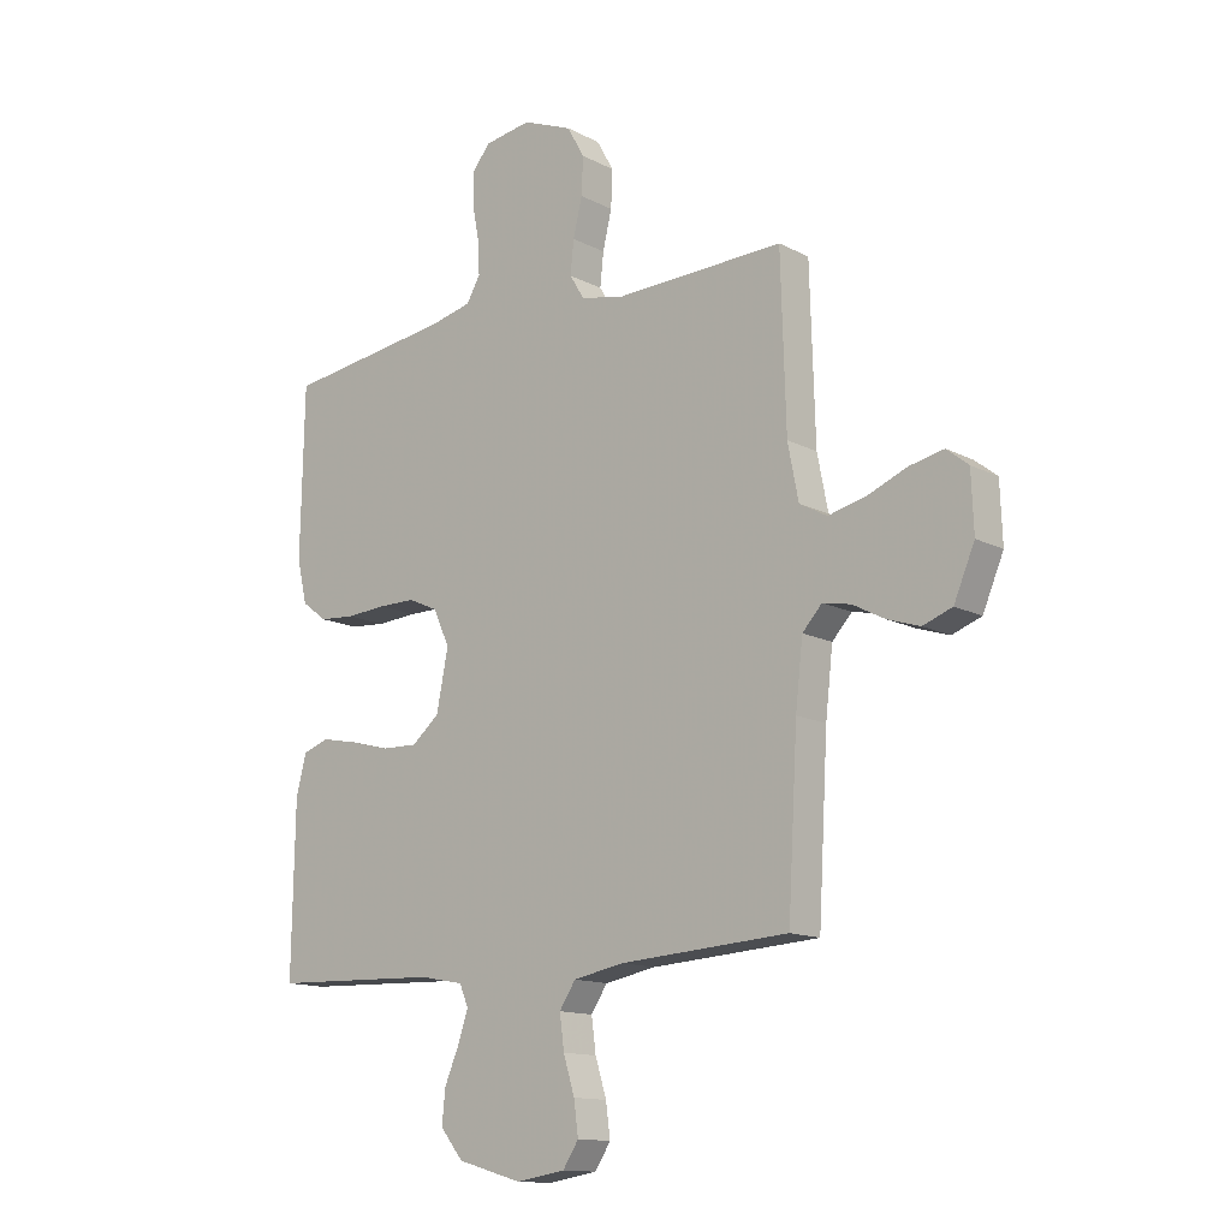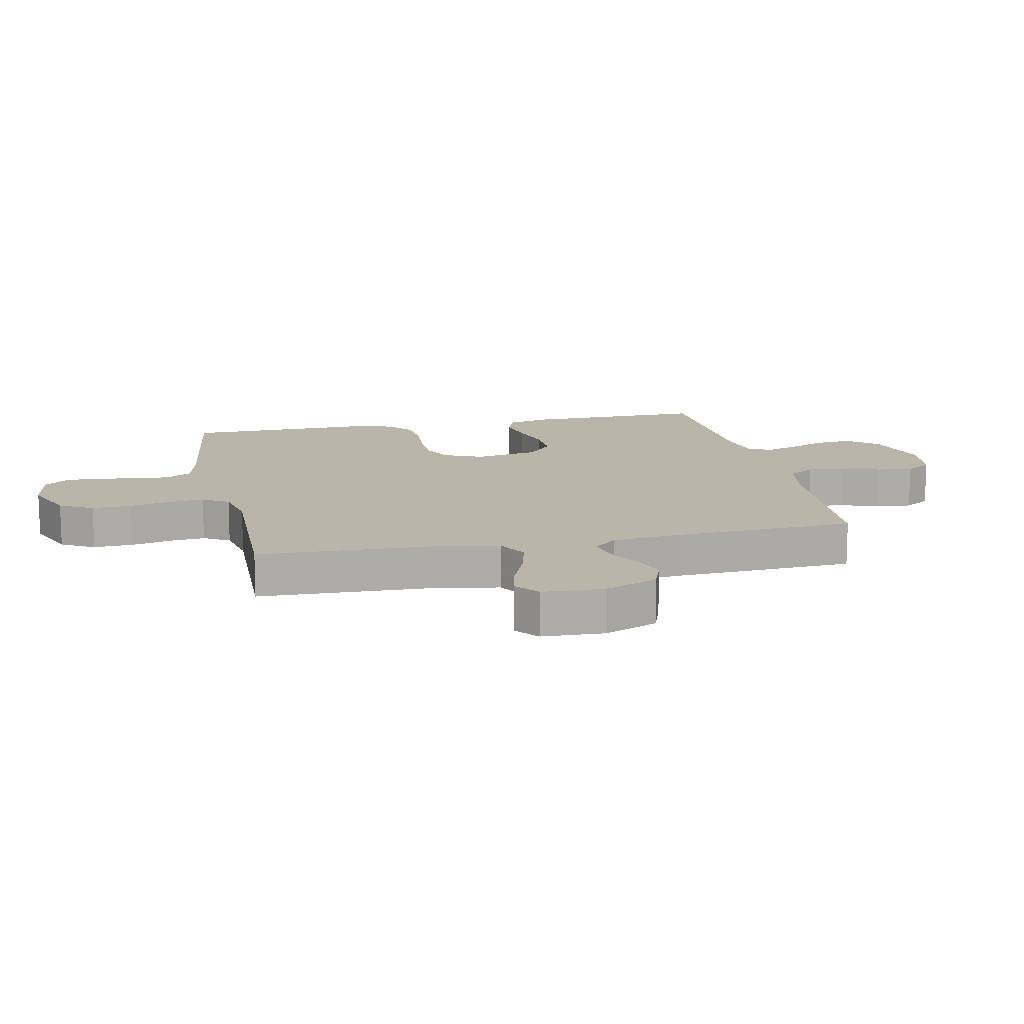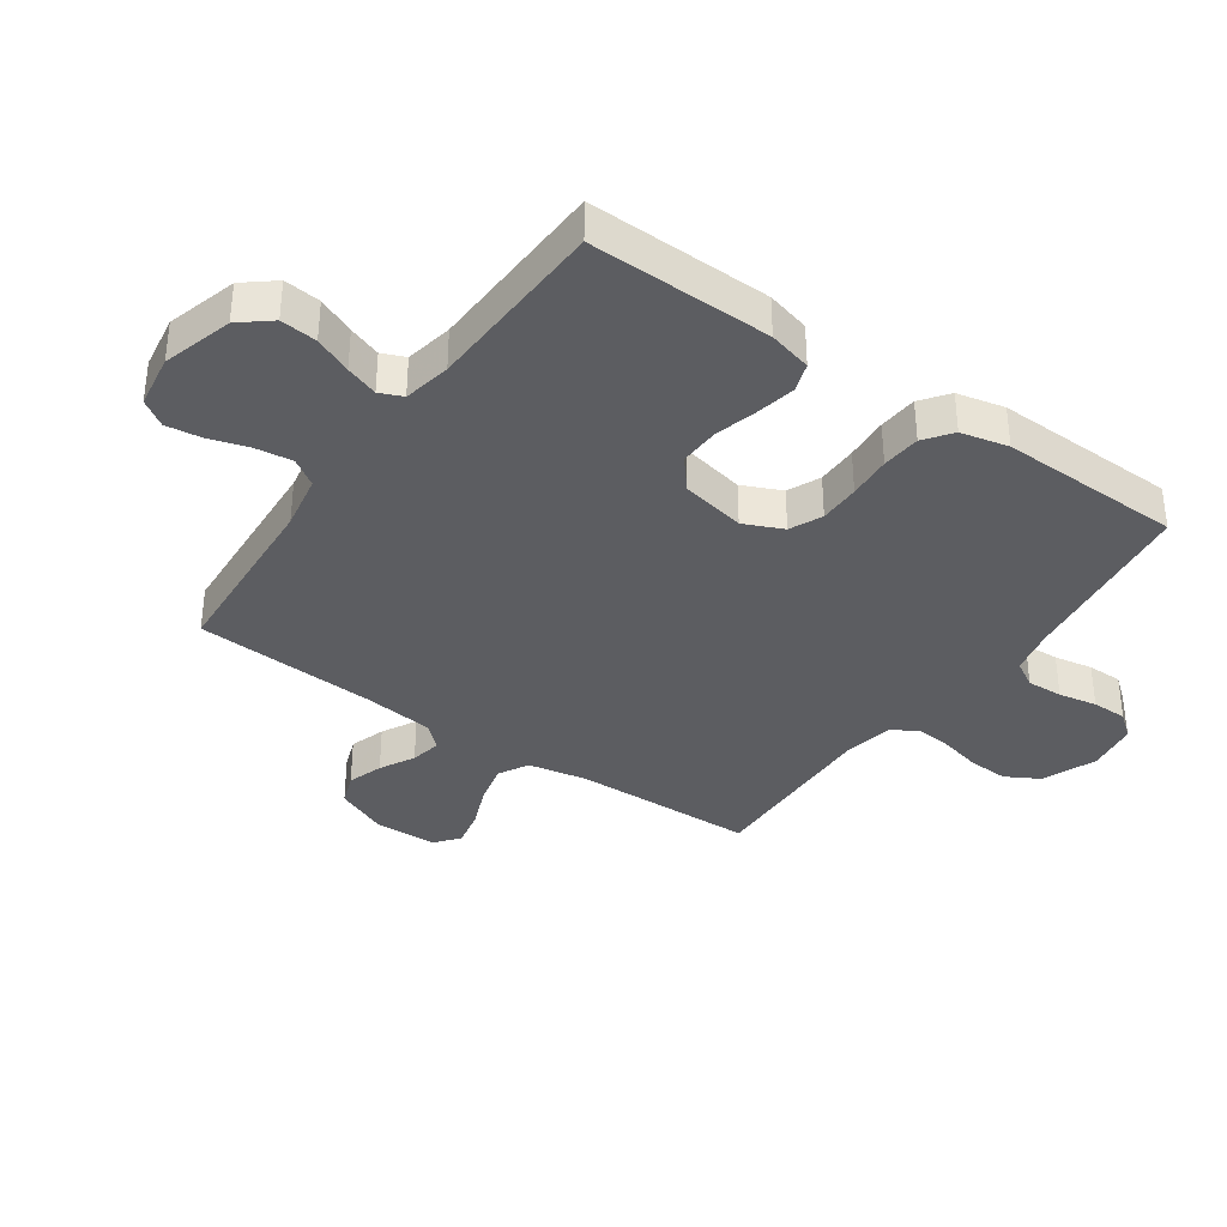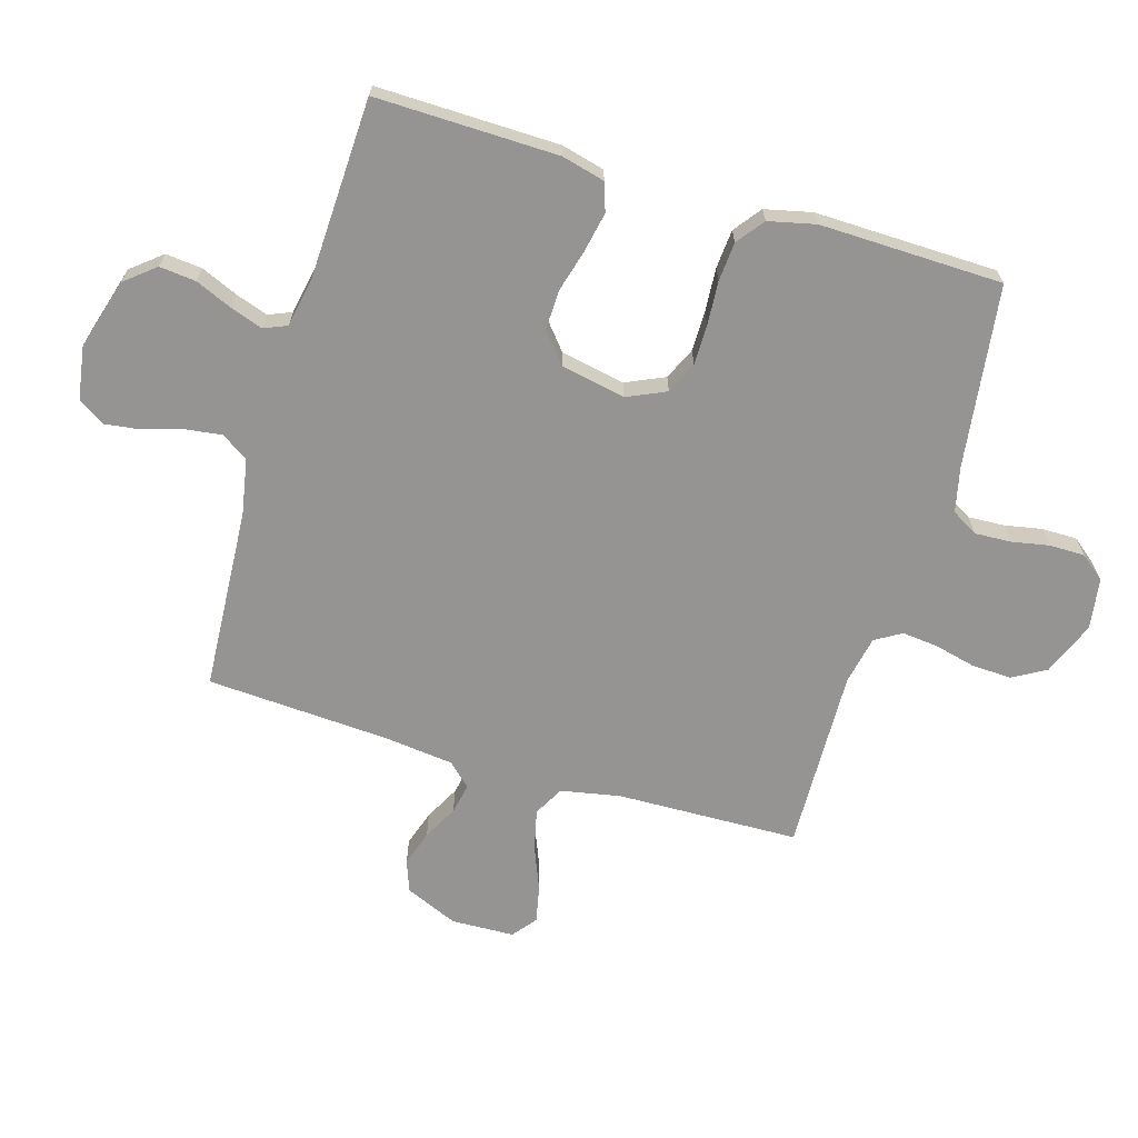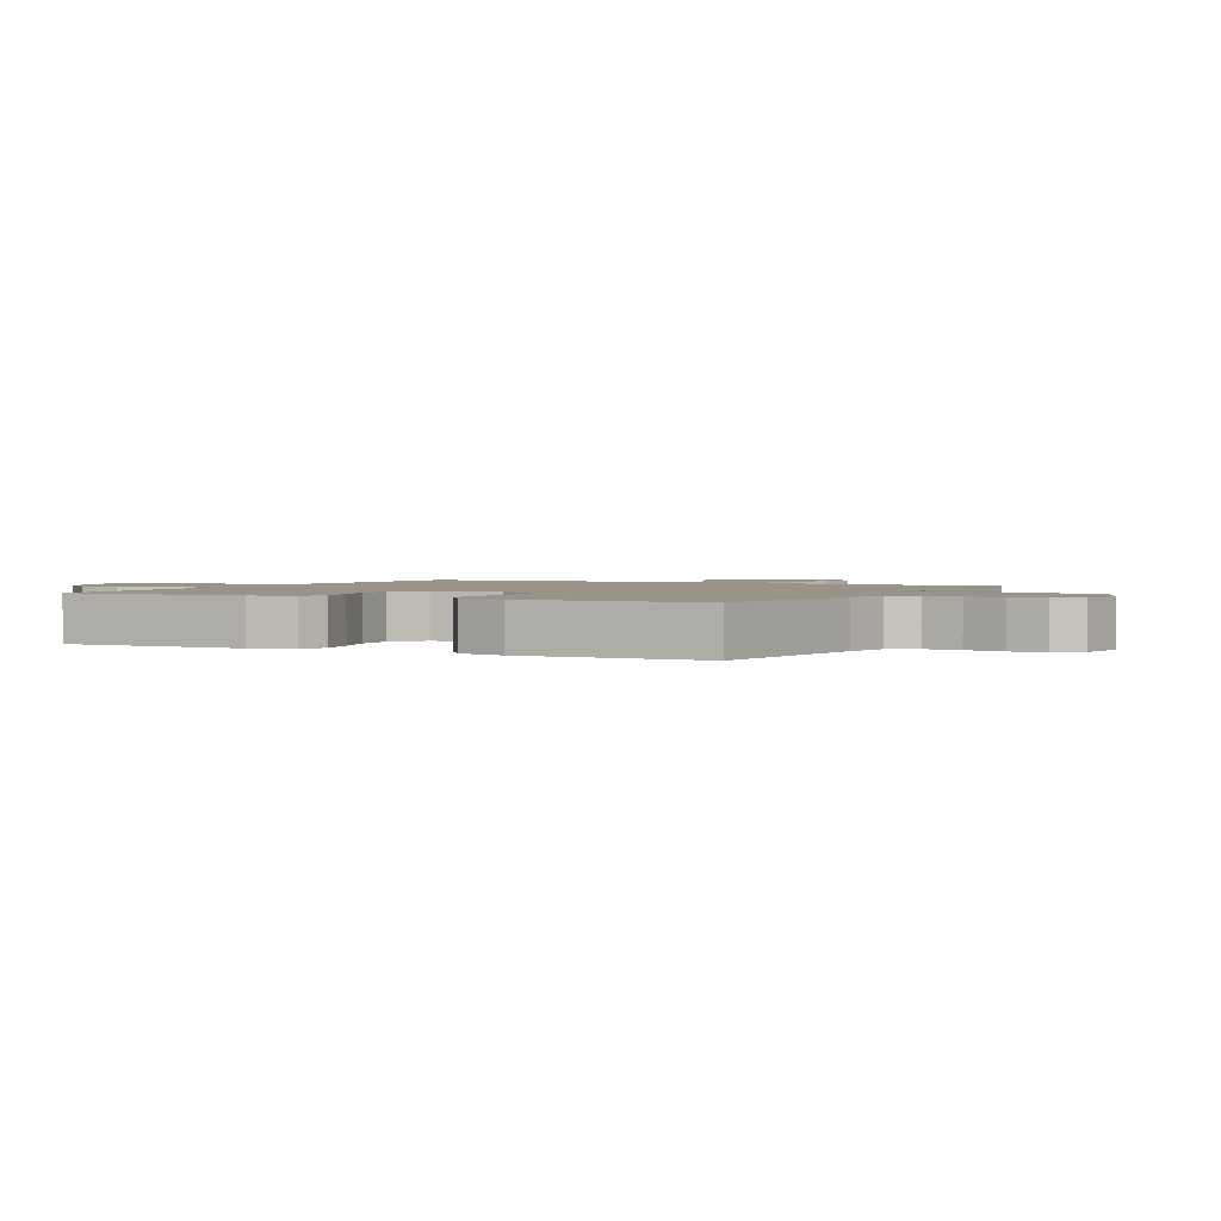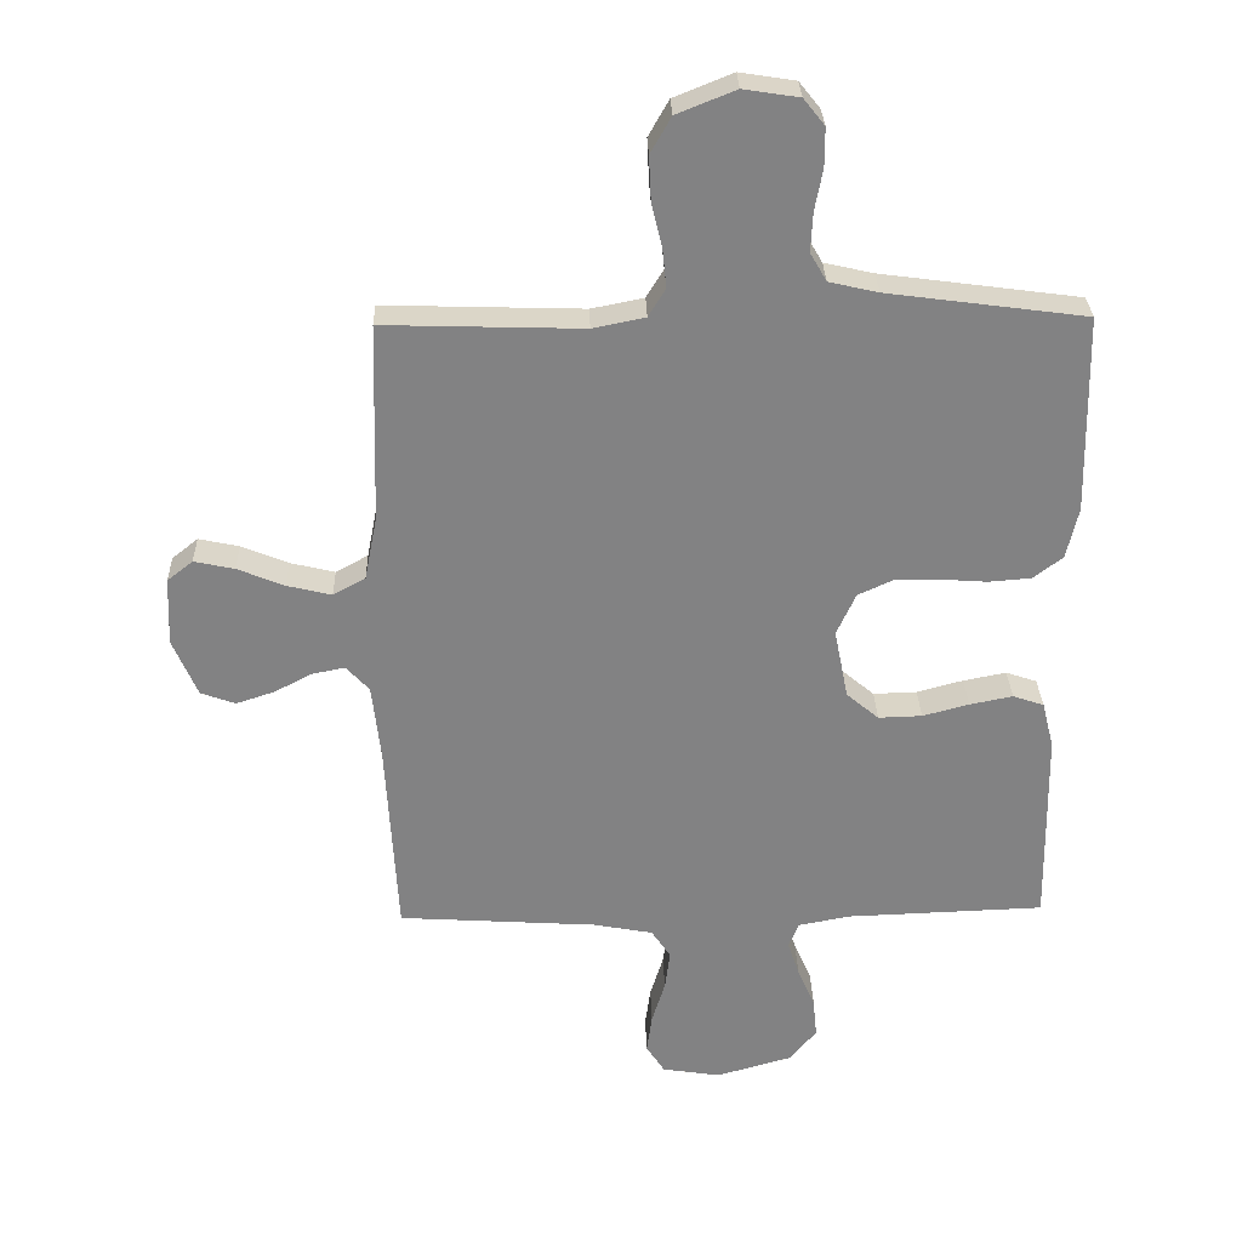
<metadata>
{"format":"obj","ext":"obj","renderer":"f3d","projection":"perspective","resolution":1024,"background":"white","views":[{"elev":-13.6,"azim":40.8,"up":"+Z"},{"elev":13.4,"azim":78.0,"up":"+Y"},{"elev":-36.3,"azim":-125.1,"up":"+Y"},{"elev":-67.1,"azim":-106.7,"up":"+Y"},{"elev":1.8,"azim":-62.6,"up":"+Y"},{"elev":29.4,"azim":178.4,"up":"+Z"}]}
</metadata>
<code>
v -0.5 0.07 -0.5
v -0.495 0.07 -0.2
v -0.477 0.07 -0.129
v -0.43 0.07 -0.113
v -0.365 0.07 -0.126
v -0.295 0.07 -0.145
v -0.229 0.07 -0.147
v -0.18 0.07 -0.106
v -0.159 0.07 0
v -0.188 0.07 0.064
v -0.241 0.07 0.088
v -0.308 0.07 0.088
v -0.379 0.07 0.083
v -0.443 0.07 0.088
v -0.488 0.07 0.122
v -0.506 0.07 0.2
v -0.5 0.07 0.5
v -0.2 0.07 0.54
v -0.126 0.07 0.557
v -0.101 0.07 0.6
v -0.104 0.07 0.659
v -0.116 0.07 0.722
v -0.116 0.07 0.78
v -0.084 0.07 0.82
v 0 0.07 0.833
v 0.089 0.07 0.797
v 0.12 0.07 0.742
v 0.117 0.07 0.676
v 0.101 0.07 0.609
v 0.095 0.07 0.55
v 0.121 0.07 0.507
v 0.2 0.07 0.491
v 0.5 0.07 0.5
v 0.509 0.07 0.2
v 0.528 0.07 0.103
v 0.577 0.07 0.076
v 0.644 0.07 0.092
v 0.715 0.07 0.121
v 0.776 0.07 0.134
v 0.815 0.07 0.103
v 0.819 0.07 0
v 0.782 0.07 -0.087
v 0.73 0.07 -0.106
v 0.672 0.07 -0.087
v 0.615 0.07 -0.057
v 0.565 0.07 -0.047
v 0.53 0.07 -0.085
v 0.517 0.07 -0.2
v 0.5 0.07 -0.5
v 0.2 0.07 -0.519
v 0.109 0.07 -0.536
v 0.08 0.07 -0.58
v 0.088 0.07 -0.64
v 0.108 0.07 -0.705
v 0.116 0.07 -0.764
v 0.088 0.07 -0.807
v 0 0.07 -0.821
v -0.115 0.07 -0.788
v -0.156 0.07 -0.738
v -0.15 0.07 -0.678
v -0.124 0.07 -0.617
v -0.106 0.07 -0.564
v -0.122 0.07 -0.526
v -0.2 0.07 -0.511
v -0.5 0 -0.5
v -0.495 0 -0.2
v -0.477 0 -0.129
v -0.43 0 -0.113
v -0.365 0 -0.126
v -0.295 0 -0.145
v -0.229 0 -0.147
v -0.18 0 -0.106
v -0.159 0 0
v -0.188 0 0.064
v -0.241 0 0.088
v -0.308 0 0.088
v -0.379 0 0.083
v -0.443 0 0.088
v -0.488 0 0.122
v -0.506 0 0.2
v -0.5 0 0.5
v -0.2 0 0.54
v -0.126 0 0.557
v -0.101 0 0.6
v -0.104 0 0.659
v -0.116 0 0.722
v -0.116 0 0.78
v -0.084 0 0.82
v 0 0 0.833
v 0.089 0 0.797
v 0.12 0 0.742
v 0.117 0 0.676
v 0.101 0 0.609
v 0.095 0 0.55
v 0.121 0 0.507
v 0.2 0 0.491
v 0.5 0 0.5
v 0.509 0 0.2
v 0.528 0 0.103
v 0.577 0 0.076
v 0.644 0 0.092
v 0.715 0 0.121
v 0.776 0 0.134
v 0.815 0 0.103
v 0.819 0 0
v 0.782 0 -0.087
v 0.73 0 -0.106
v 0.672 0 -0.087
v 0.615 0 -0.057
v 0.565 0 -0.047
v 0.53 0 -0.085
v 0.517 0 -0.2
v 0.5 0 -0.5
v 0.2 0 -0.519
v 0.109 0 -0.536
v 0.08 0 -0.58
v 0.088 0 -0.64
v 0.108 0 -0.705
v 0.116 0 -0.764
v 0.088 0 -0.807
v 0 0 -0.821
v -0.115 0 -0.788
v -0.156 0 -0.738
v -0.15 0 -0.678
v -0.124 0 -0.617
v -0.106 0 -0.564
v -0.122 0 -0.526
v -0.2 0 -0.511
f 58 59 60 61
f 58 61 62
f 57 58 62
f 56 57 62
f 53 54 55 56
f 52 53 56 62
f 51 52 62 63
f 48 49 50
f 47 48 50 51
f 46 47 51 63
f 42 43 44 45
f 42 45 46
f 41 42 46
f 40 41 46
f 37 38 39 40
f 36 37 40 46
f 35 36 46 63
f 32 33 34
f 31 32 34 35
f 26 27 28 29
f 26 29 30
f 25 26 30
f 24 25 30
f 21 22 23 24
f 20 21 24 30
f 19 20 30 31
f 15 16 17 18
f 12 13 14 15
f 11 12 15 18
f 10 11 18 19
f 3 4 5 6
f 1 2 3 6
f 64 1 6 7
f 63 64 7 8
f 35 63 8 9
f 19 31 35
f 9 10 19 35
f 125 124 123 122
f 126 125 122
f 126 122 121
f 126 121 120
f 120 119 118 117
f 126 120 117 116
f 127 126 116 115
f 114 113 112
f 115 114 112 111
f 127 115 111 110
f 109 108 107 106
f 110 109 106
f 110 106 105
f 110 105 104
f 104 103 102 101
f 110 104 101 100
f 127 110 100 99
f 98 97 96
f 99 98 96 95
f 93 92 91 90
f 94 93 90
f 94 90 89
f 94 89 88
f 88 87 86 85
f 94 88 85 84
f 95 94 84 83
f 82 81 80 79
f 79 78 77 76
f 82 79 76 75
f 83 82 75 74
f 70 69 68 67
f 70 67 66 65
f 71 70 65 128
f 72 71 128 127
f 73 72 127 99
f 99 95 83
f 99 83 74 73
f 1 65 66 2
f 2 66 67 3
f 3 67 68 4
f 4 68 69 5
f 5 69 70 6
f 6 70 71 7
f 7 71 72 8
f 8 72 73 9
f 9 73 74 10
f 10 74 75 11
f 11 75 76 12
f 12 76 77 13
f 13 77 78 14
f 14 78 79 15
f 15 79 80 16
f 16 80 81 17
f 17 81 82 18
f 18 82 83 19
f 19 83 84 20
f 20 84 85 21
f 21 85 86 22
f 22 86 87 23
f 23 87 88 24
f 24 88 89 25
f 25 89 90 26
f 26 90 91 27
f 27 91 92 28
f 28 92 93 29
f 29 93 94 30
f 30 94 95 31
f 31 95 96 32
f 32 96 97 33
f 33 97 98 34
f 34 98 99 35
f 35 99 100 36
f 36 100 101 37
f 37 101 102 38
f 38 102 103 39
f 39 103 104 40
f 40 104 105 41
f 41 105 106 42
f 42 106 107 43
f 43 107 108 44
f 44 108 109 45
f 45 109 110 46
f 46 110 111 47
f 47 111 112 48
f 48 112 113 49
f 49 113 114 50
f 50 114 115 51
f 51 115 116 52
f 52 116 117 53
f 53 117 118 54
f 54 118 119 55
f 55 119 120 56
f 56 120 121 57
f 57 121 122 58
f 58 122 123 59
f 59 123 124 60
f 60 124 125 61
f 61 125 126 62
f 62 126 127 63
f 63 127 128 64
f 64 128 65 1

</code>
